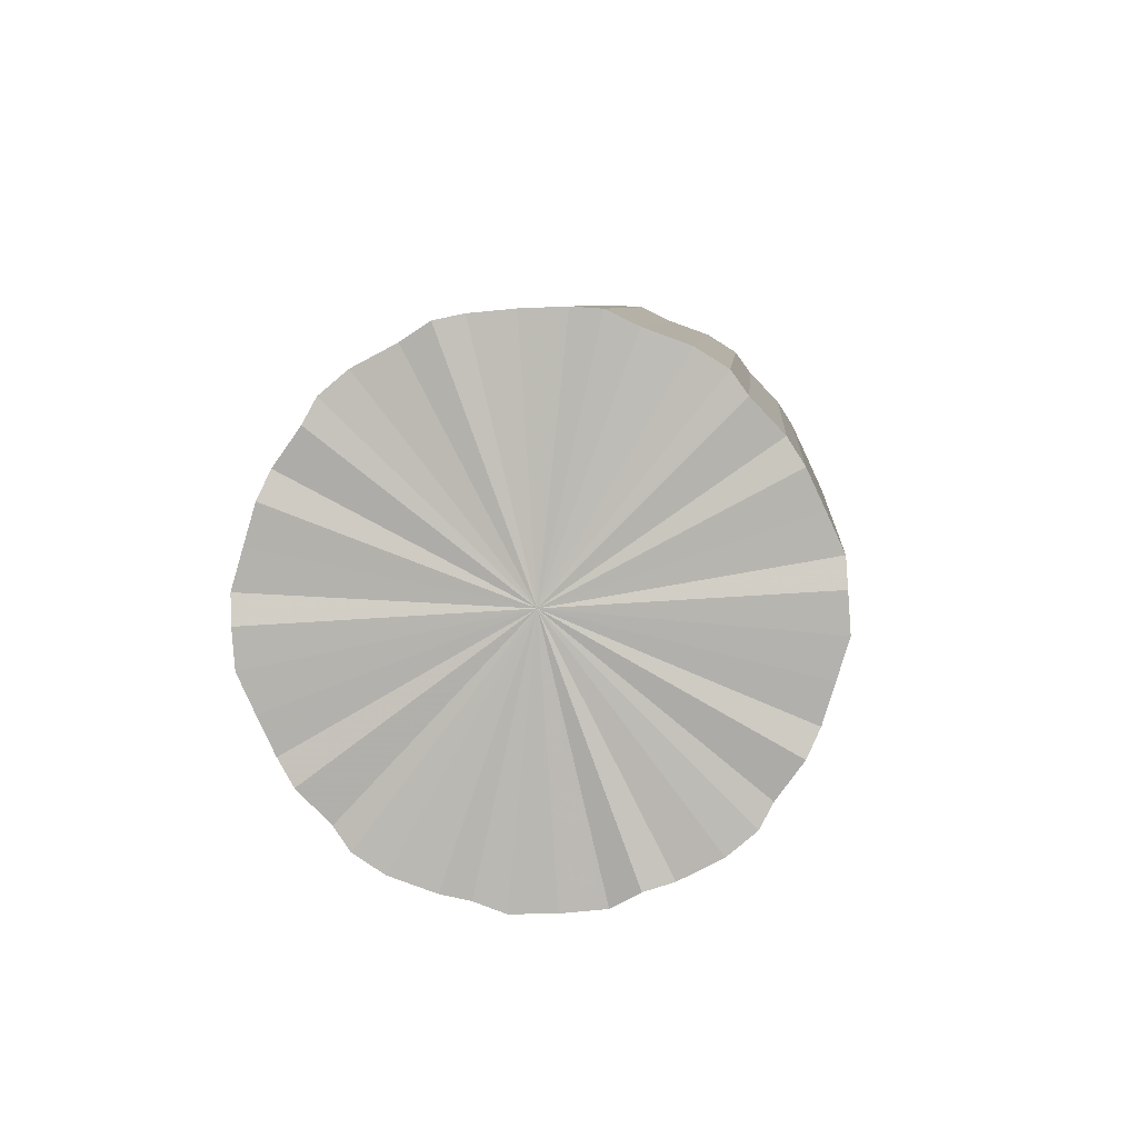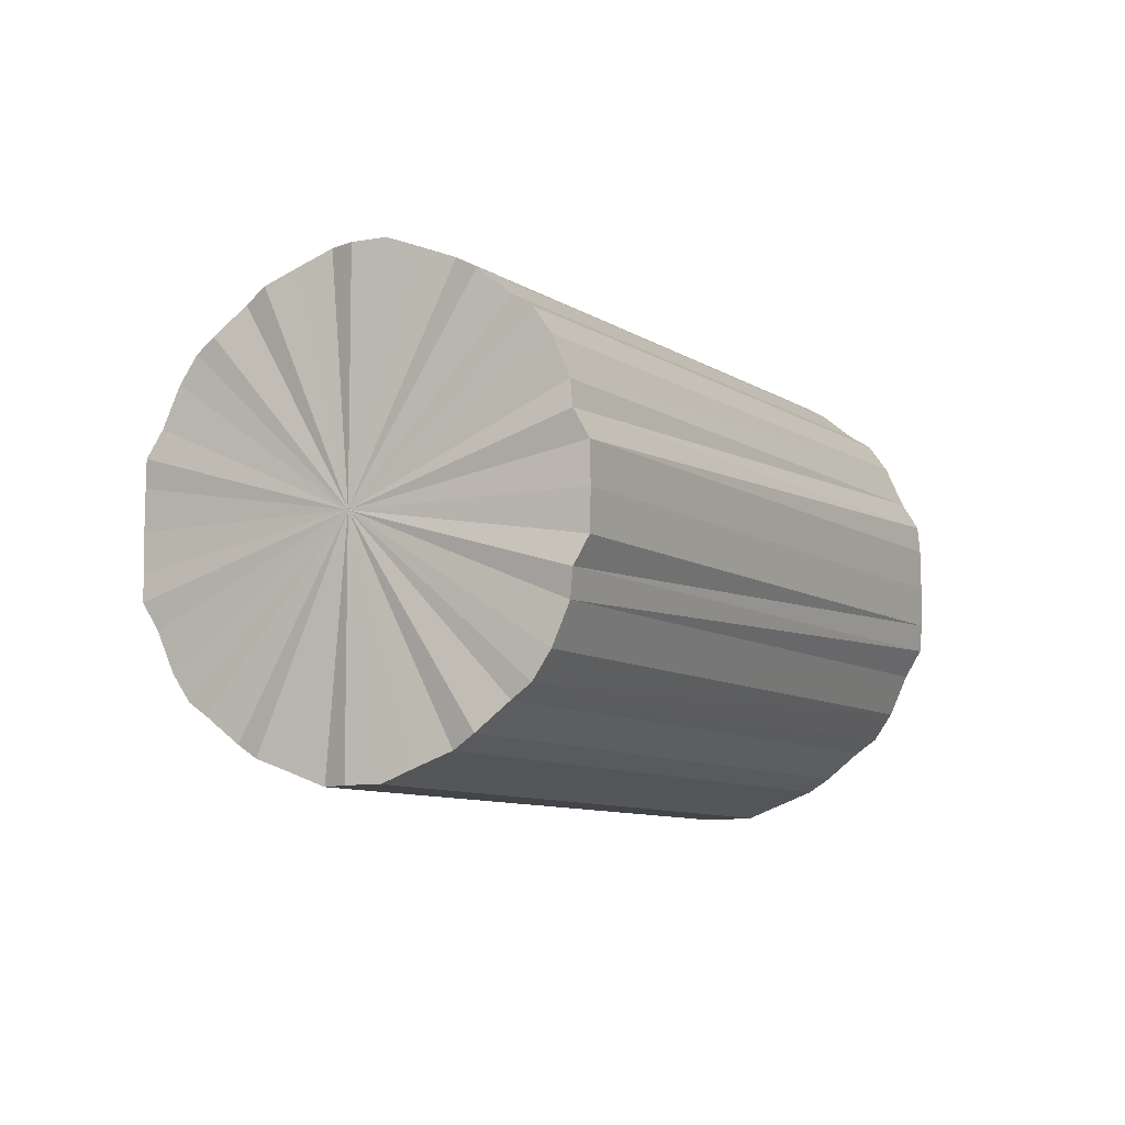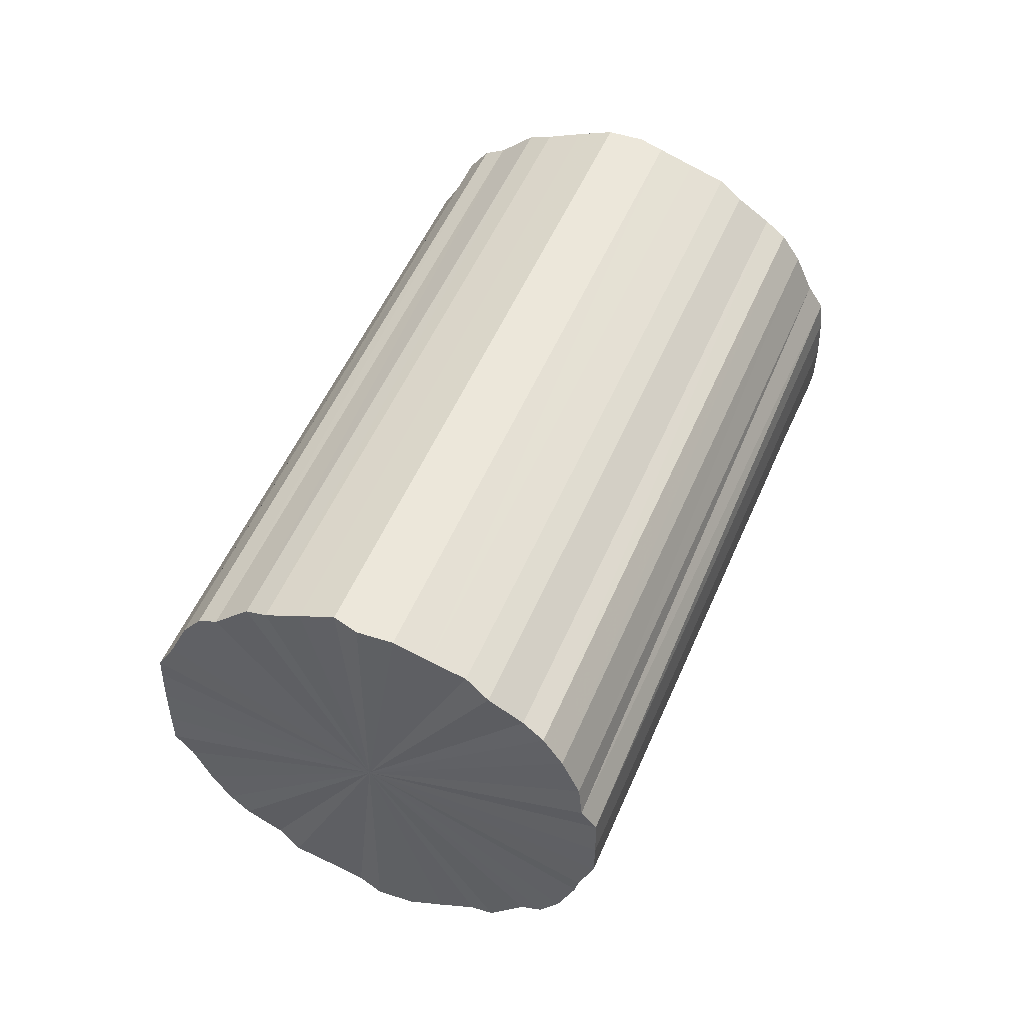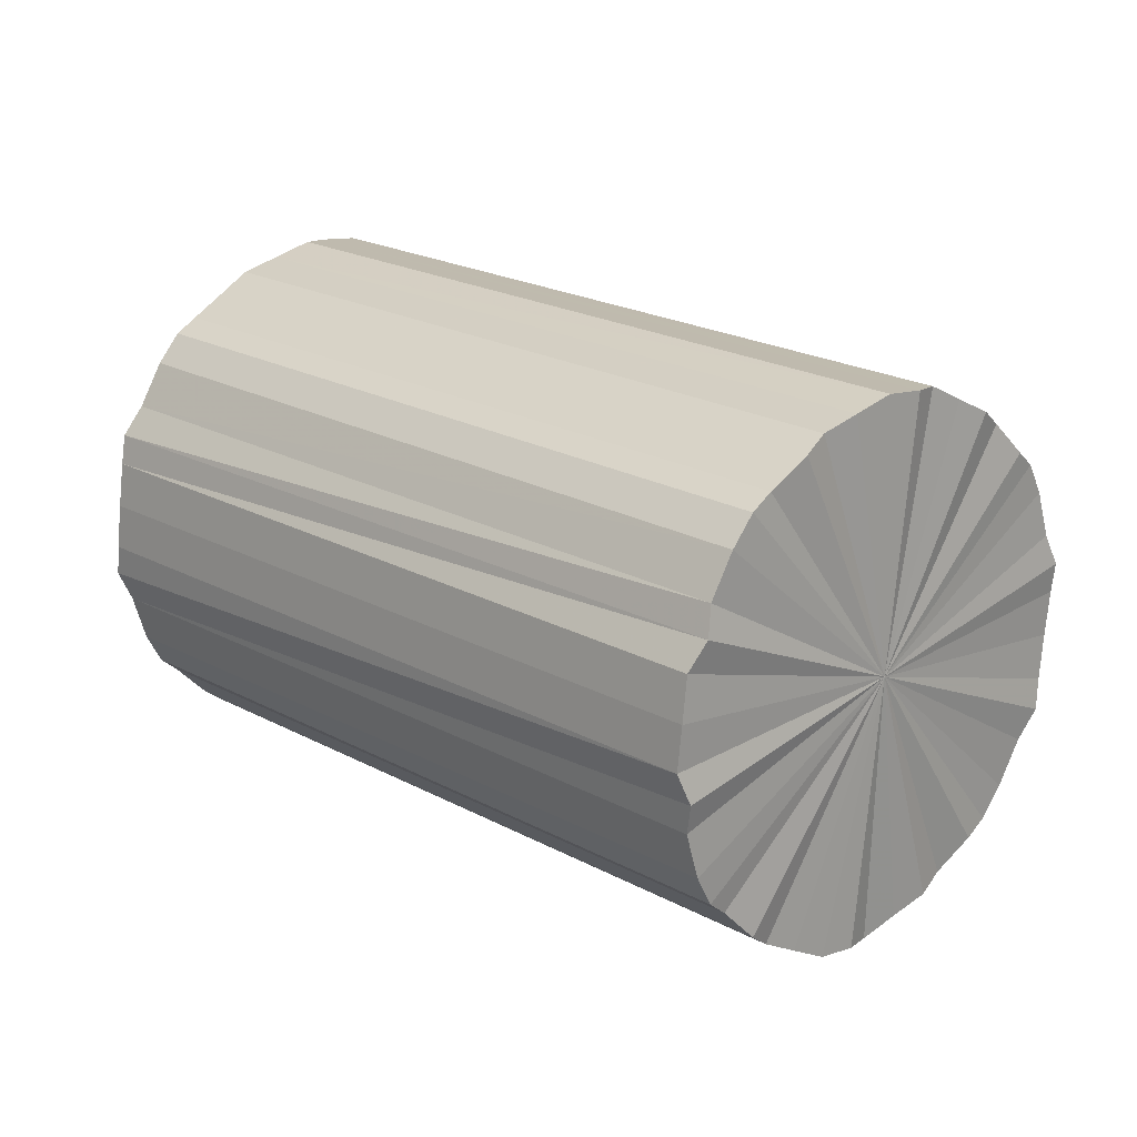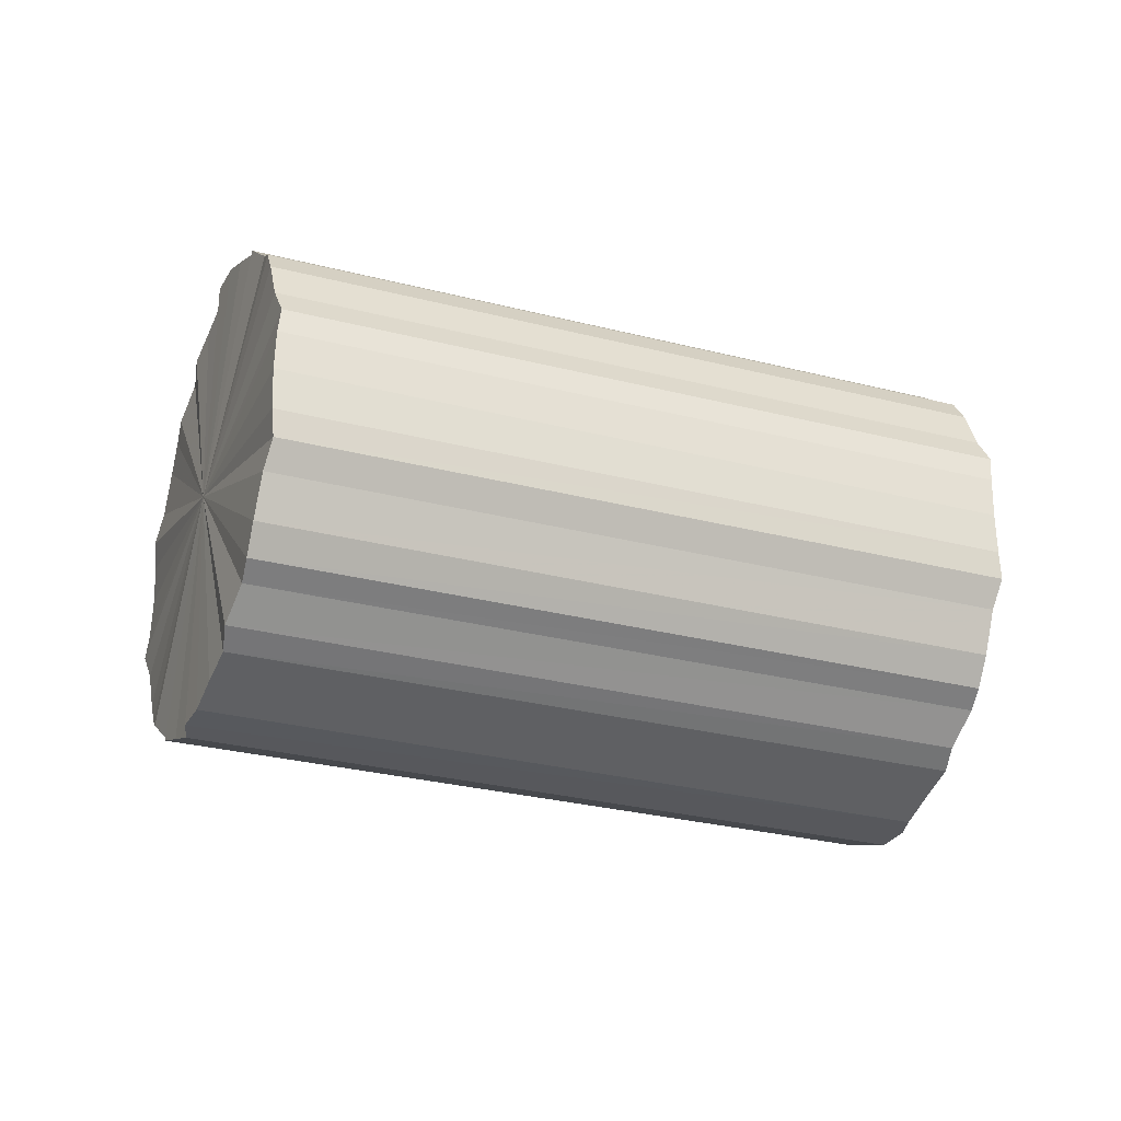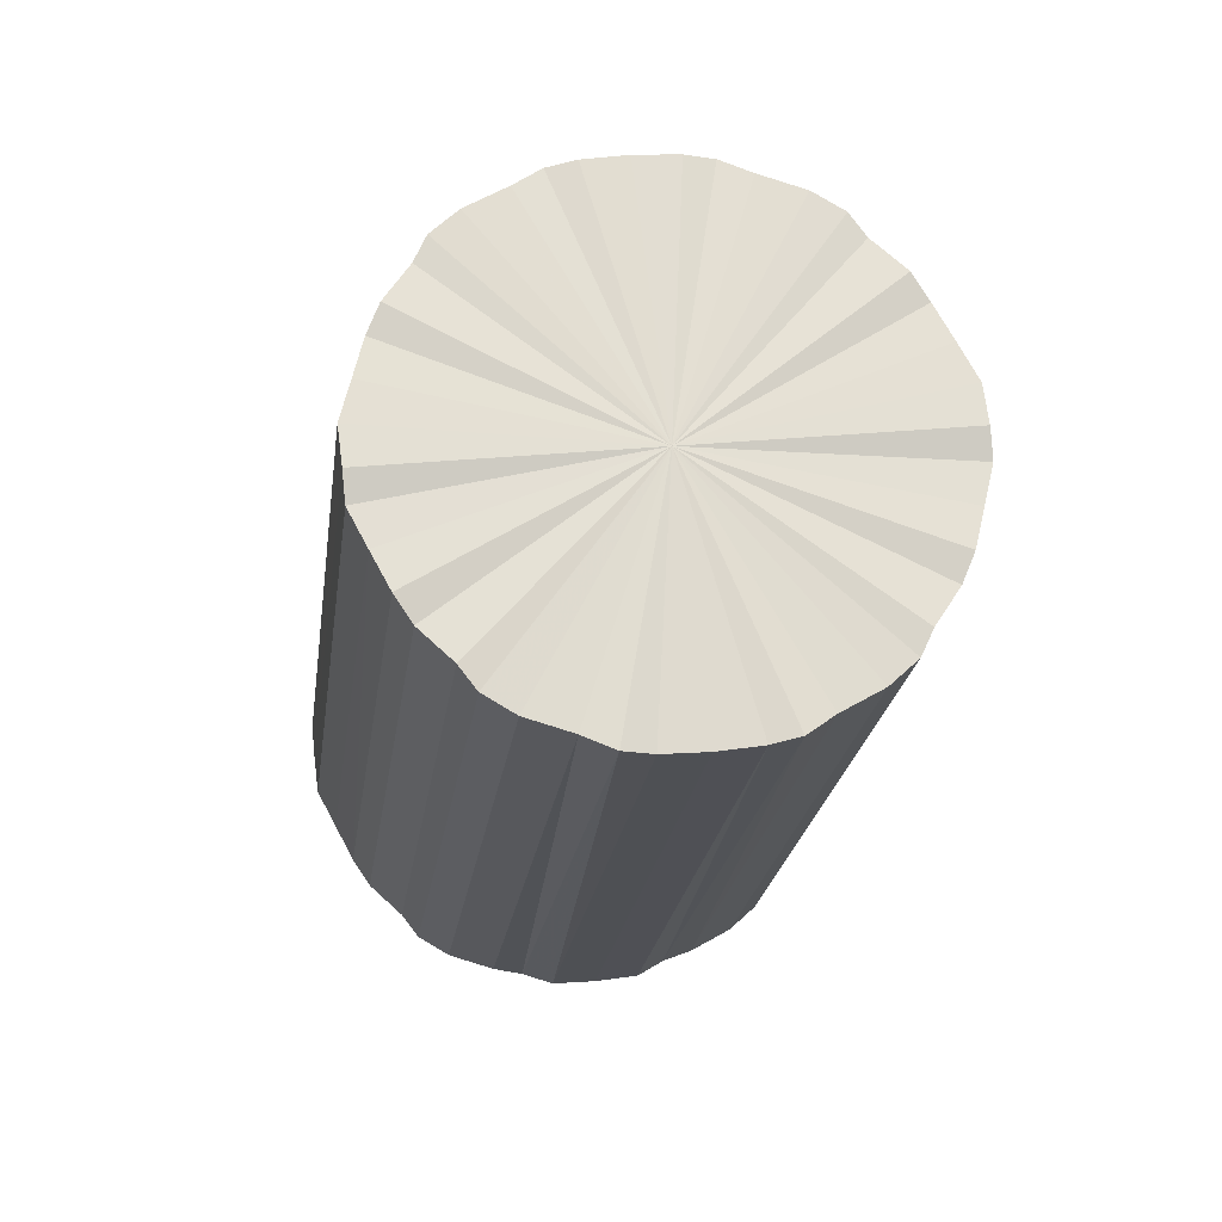
<metadata>
{"format":"obj","ext":"obj","renderer":"f3d","projection":"perspective","resolution":1024,"background":"white","views":[{"elev":-39.7,"azim":95.4,"up":"+Z"},{"elev":-8.5,"azim":165.3,"up":"+Y"},{"elev":51.2,"azim":157.5,"up":"+Y"},{"elev":-74.7,"azim":-5.0,"up":"+Z"},{"elev":-28.7,"azim":24.0,"up":"+Y"},{"elev":25.4,"azim":-99.8,"up":"+Z"}]}
</metadata>
<code>
o 27645
v 2247 1883 20.05
v 2247 1883 20.05
v 2246 1883 20.43
v 2247 1883 20.06
v 2246 1883 20.44
v 2247 1883 20.05
v 2246 1883 20.44
v 2247 1883 20.06
v 2246 1883 20.44
v 2247 1883 20.06
v 2246 1883 20.44
v 2247 1883 20.07
v 2246 1883 20.45
v 2247 1883 20.06
v 2246 1883 20.45
v 2247 1883 20.08
v 2246 1883 20.45
v 2247 1883 20.07
v 2246 1883 20.45
v 2247 1883 20.1
v 2246 1883 20.46
v 2247 1883 20.08
v 2246 1883 20.46
v 2247 1883 20.11
v 2246 1883 20.48
v 2247 1883 20.1
v 2246 1883 20.48
v 2247 1883 20.13
v 2246 1883 20.49
v 2247 1884 20.11
v 2246 1884 20.49
v 2247 1883 20.14
v 2246 1883 20.51
v 2247 1884 20.13
v 2246 1884 20.51
v 2247 1883 20.16
v 2246 1883 20.52
v 2247 1884 20.14
v 2246 1884 20.52
v 2247 1883 20.18
v 2246 1883 20.54
v 2247 1884 20.16
v 2246 1884 20.54
v 2247 1883 20.2
v 2246 1883 20.56
v 2247 1884 20.18
v 2246 1884 20.56
v 2247 1883 20.21
v 2246 1883 20.58
v 2247 1884 20.2
v 2246 1884 20.58
v 2247 1883 20.23
v 2246 1883 20.6
v 2247 1884 20.21
v 2246 1884 20.6
v 2247 1883 20.25
v 2246 1883 20.61
v 2247 1884 20.23
v 2246 1884 20.61
v 2247 1883 20.26
v 2246 1883 20.63
v 2247 1884 20.25
v 2246 1884 20.63
v 2247 1883 20.27
v 2246 1883 20.64
v 2247 1883 20.26
v 2246 1883 20.64
v 2247 1883 20.28
v 2246 1883 20.65
v 2247 1883 20.27
v 2246 1883 20.65
v 2247 1883 20.29
v 2246 1883 20.67
v 2247 1883 20.28
v 2246 1883 20.67
v 2247 1883 20.3
v 2246 1883 20.67
v 2247 1883 20.29
v 2246 1883 20.67
v 2247 1883 20.3
v 2246 1883 20.68
v 2247 1883 20.3
v 2246 1883 20.68
v 2247 1883 20.3
v 2246 1883 20.68
v 2247 1883 20.3
v 2246 1883 20.68
v 2246 1883 20.69
v 2246 1883 20.43
v 2247 1883 20.05
v 2246 1883 20.44
v 2247 1883 20.06
v 2246 1883 20.44
v 2246 1883 20.44
v 2247 1883 20.05
v 2246 1883 20.44
v 2247 1883 20.05
v 2247 1883 20.06
v 2246 1883 20.45
v 2246 1883 20.45
v 2247 1883 20.06
v 2246 1883 20.45
v 2247 1883 20.06
v 2247 1883 20.07
v 2246 1883 20.45
v 2246 1883 20.46
v 2247 1883 20.07
v 2246 1883 20.48
v 2247 1883 20.08
v 2247 1883 20.08
v 2246 1883 20.46
v 2246 1884 20.49
v 2247 1883 20.1
v 2246 1884 20.51
v 2247 1884 20.11
v 2247 1883 20.1
v 2246 1883 20.48
v 2246 1884 20.52
v 2247 1884 20.13
v 2246 1884 20.54
v 2247 1884 20.14
v 2247 1883 20.11
v 2246 1883 20.49
v 2246 1884 20.56
v 2247 1884 20.16
v 2246 1884 20.58
v 2247 1884 20.18
v 2247 1883 20.13
v 2246 1883 20.51
v 2246 1884 20.6
v 2247 1884 20.2
v 2246 1884 20.61
v 2247 1884 20.21
v 2247 1883 20.14
v 2246 1883 20.52
v 2246 1884 20.63
v 2247 1884 20.23
v 2246 1883 20.64
v 2247 1884 20.25
v 2247 1883 20.16
v 2246 1883 20.54
v 2246 1883 20.65
v 2247 1883 20.26
v 2246 1883 20.67
v 2247 1883 20.27
v 2247 1883 20.18
v 2246 1883 20.56
v 2246 1883 20.67
v 2247 1883 20.28
v 2246 1883 20.68
v 2247 1883 20.29
v 2247 1883 20.2
v 2246 1883 20.58
v 2246 1883 20.68
v 2247 1883 20.3
v 2246 1883 20.69
v 2247 1883 20.3
v 2247 1883 20.21
v 2246 1883 20.6
v 2246 1883 20.68
v 2247 1883 20.3
v 2246 1883 20.68
v 2247 1883 20.3
v 2247 1883 20.23
v 2246 1883 20.61
v 2246 1883 20.67
v 2247 1883 20.3
v 2246 1883 20.67
v 2247 1883 20.29
v 2247 1883 20.25
v 2246 1883 20.63
v 2246 1883 20.65
v 2247 1883 20.28
v 2246 1883 20.64
v 2247 1883 20.27
v 2247 1883 20.26
v 2247 1883 20.18
v 2247 1883 20.05
v 2247 1883 20.05
v 2247 1883 20.06
v 2247 1883 20.05
v 2247 1883 20.06
v 2247 1883 20.06
v 2247 1883 20.07
v 2247 1883 20.06
v 2247 1883 20.08
v 2247 1883 20.07
v 2247 1883 20.1
v 2247 1883 20.08
v 2247 1883 20.11
v 2247 1883 20.1
v 2247 1883 20.13
v 2247 1884 20.11
v 2247 1883 20.14
v 2247 1884 20.13
v 2247 1883 20.16
v 2247 1884 20.14
v 2247 1883 20.18
v 2247 1884 20.16
v 2247 1883 20.2
v 2247 1884 20.18
v 2247 1883 20.21
v 2247 1884 20.2
v 2247 1883 20.23
v 2247 1884 20.21
v 2247 1883 20.25
v 2247 1884 20.23
v 2247 1883 20.26
v 2247 1884 20.25
v 2247 1883 20.27
v 2247 1883 20.26
v 2247 1883 20.28
v 2247 1883 20.27
v 2247 1883 20.29
v 2247 1883 20.28
v 2247 1883 20.3
v 2247 1883 20.29
v 2247 1883 20.3
v 2247 1883 20.3
v 2247 1883 20.3
v 2247 1883 20.3
v 2246 1883 20.56
v 2246 1883 20.43
v 2246 1883 20.44
v 2246 1883 20.44
v 2246 1883 20.44
v 2246 1883 20.44
v 2246 1883 20.45
v 2246 1883 20.45
v 2246 1883 20.45
v 2246 1883 20.45
v 2246 1883 20.46
v 2246 1883 20.46
v 2246 1883 20.48
v 2246 1883 20.48
v 2246 1883 20.49
v 2246 1884 20.49
v 2246 1883 20.51
v 2246 1884 20.51
v 2246 1883 20.52
v 2246 1884 20.52
v 2246 1883 20.54
v 2246 1884 20.54
v 2246 1883 20.56
v 2246 1884 20.56
v 2246 1883 20.58
v 2246 1884 20.58
v 2246 1883 20.6
v 2246 1884 20.6
v 2246 1883 20.61
v 2246 1884 20.61
v 2246 1883 20.63
v 2246 1884 20.63
v 2246 1883 20.64
v 2246 1883 20.64
v 2246 1883 20.65
v 2246 1883 20.65
v 2246 1883 20.67
v 2246 1883 20.67
v 2246 1883 20.67
v 2246 1883 20.67
v 2246 1883 20.68
v 2246 1883 20.68
v 2246 1883 20.68
v 2246 1883 20.68
v 2246 1883 20.69
f 1 2 3
f 2 4 5
f 6 1 7
f 4 8 9
f 10 6 11
f 8 12 13
f 14 10 15
f 12 16 17
f 18 14 19
f 16 20 21
f 22 18 23
f 20 24 25
f 26 22 27
f 24 28 29
f 30 26 31
f 28 32 33
f 34 30 35
f 32 36 37
f 38 34 39
f 36 40 41
f 42 38 43
f 40 44 45
f 46 42 47
f 44 48 49
f 50 46 51
f 48 52 53
f 54 50 55
f 52 56 57
f 58 54 59
f 56 60 61
f 62 58 63
f 60 64 65
f 66 62 67
f 64 68 69
f 70 66 71
f 68 72 73
f 74 70 75
f 72 76 77
f 78 74 79
f 76 80 81
f 82 78 83
f 80 84 85
f 86 82 87
f 84 86 88
f 89 90 91
f 91 92 93
f 94 95 89
f 96 97 94
f 93 98 99
f 100 101 96
f 102 103 100
f 99 104 105
f 106 107 102
f 108 109 106
f 105 110 111
f 112 113 108
f 114 115 112
f 111 116 117
f 118 119 114
f 120 121 118
f 117 122 123
f 124 125 120
f 126 127 124
f 123 128 129
f 130 131 126
f 132 133 130
f 129 134 135
f 136 137 132
f 138 139 136
f 135 140 141
f 142 143 138
f 144 145 142
f 141 146 147
f 148 149 144
f 150 151 148
f 147 152 153
f 154 155 150
f 156 157 154
f 153 158 159
f 160 161 156
f 162 163 160
f 159 164 165
f 166 167 162
f 168 169 166
f 165 170 171
f 172 173 168
f 174 175 172
f 171 176 174
f 177 178 179
f 177 180 178
f 177 179 181
f 177 182 180
f 177 181 183
f 177 184 182
f 177 183 185
f 177 186 184
f 177 185 187
f 177 188 186
f 177 187 189
f 177 190 188
f 177 189 191
f 177 192 190
f 177 191 193
f 177 194 192
f 177 193 195
f 177 196 194
f 177 195 197
f 177 198 196
f 177 197 199
f 177 200 198
f 177 199 201
f 177 202 200
f 177 201 203
f 177 204 202
f 177 203 205
f 177 206 204
f 177 205 207
f 177 208 206
f 177 207 209
f 177 210 208
f 177 209 211
f 177 212 210
f 177 211 213
f 177 214 212
f 177 213 215
f 177 216 214
f 177 215 217
f 177 218 216
f 177 217 219
f 177 220 218
f 177 219 221
f 177 221 220
f 222 223 224
f 222 225 223
f 222 224 226
f 222 227 225
f 222 226 228
f 222 229 227
f 222 228 230
f 222 231 229
f 222 230 232
f 222 233 231
f 222 232 234
f 222 235 233
f 222 234 236
f 222 237 235
f 222 236 238
f 222 239 237
f 222 238 240
f 222 241 239
f 222 240 242
f 222 243 241
f 222 242 244
f 222 245 243
f 222 244 246
f 222 247 245
f 222 246 248
f 222 249 247
f 222 248 250
f 222 251 249
f 222 250 252
f 222 253 251
f 222 252 254
f 222 255 253
f 222 254 256
f 222 257 255
f 222 256 258
f 222 259 257
f 222 258 260
f 222 261 259
f 222 260 262
f 222 263 261
f 222 262 264
f 222 265 263
f 222 264 266
f 222 266 265

</code>
